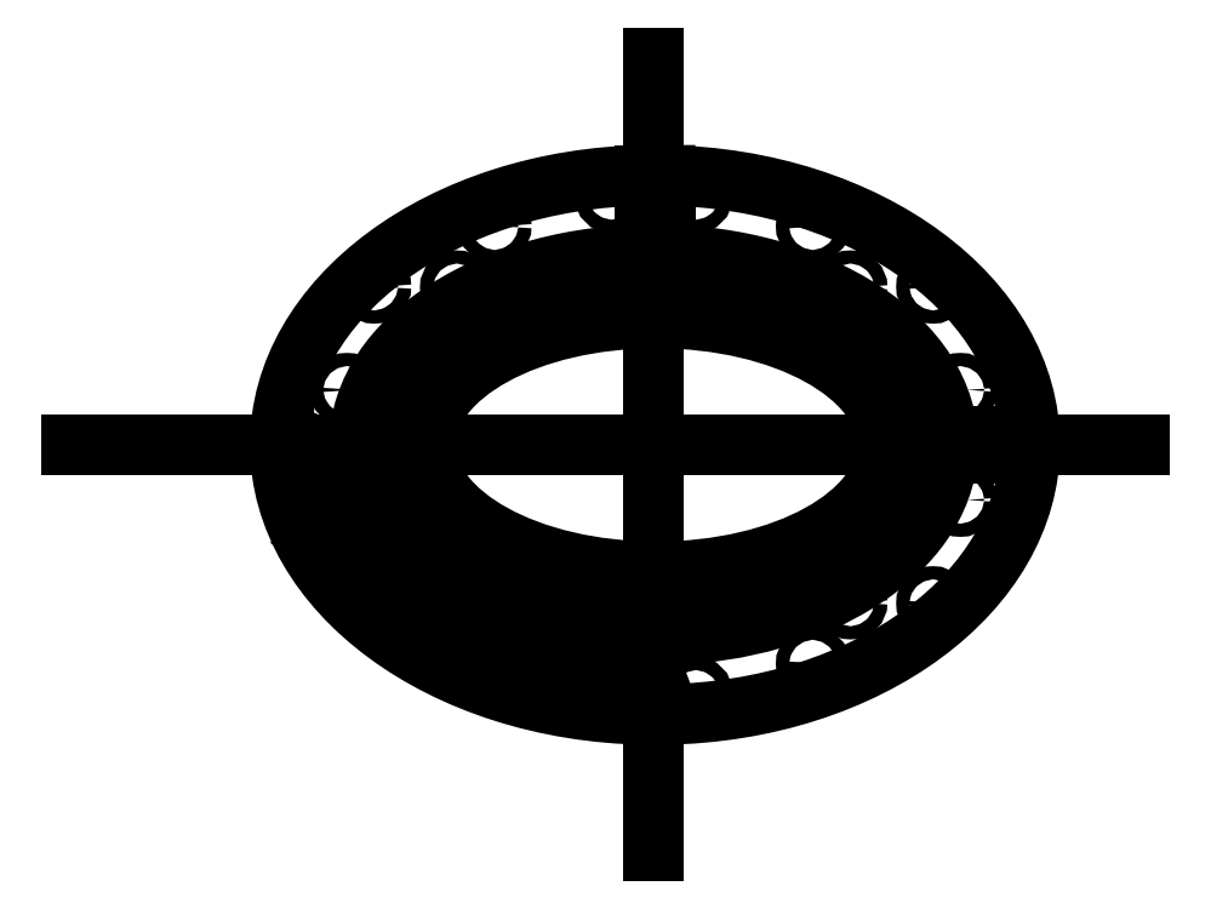
<metadata>
{"format":"dxf","ext":"dxf","renderer":"ezdxf+matplotlib","layout":"modelspace","background":"white","min_lineweight":24,"dpi":150}
</metadata>
<code>
0
SECTION
2
ENTITIES
0
LINE
8
0
10
-0.3559
20
1.297
30
0
11
-0.3559
21
1.234
31
0
0
LINE
8
0
10
-0.3559
20
1.234
30
0
11
-0.4309
21
1.234
31
0
0
LINE
8
0
10
-0.4309
20
1.234
30
0
11
-0.4309
21
1.297
31
0
0
ELLIPSE
8
0
10
-0.3984
20
0.2772
30
0
11
-1.413
21
-2.469e-16
31
0
40
0.7221
41
4.735
42
7.832
0
ARC
8
0
10
-0.6549
20
-0.7428
30
0
40
0.2253
210
0
220
-0
230
1
50
0.0635
51
82.52
0
LINE
8
0
10
-0.6256
20
-0.5194
30
0
11
-0.6259
21
-0.5194
31
0
0
LINE
8
0
10
-0.6259
20
-0.5194
30
0
11
-0.9808
21
-0.4659
31
0
0
ARC
8
0
10
-0.8271
20
0.5538
30
0
40
1.031
210
0
220
0
230
1
50
230.9
51
261.4
0
LINE
8
0
10
-1.477
20
-0.2468
30
0
11
-1.687
21
-0.07634
31
0
0
LINE
8
0
10
-1.687
20
-0.07634
30
0
11
-1.689
21
-0.07295
31
0
0
ARC
8
0
10
-1.525
20
0.04495
30
0
40
0.202
210
0
220
-0
230
1
50
85.6
51
215.7
0
ELLIPSE
8
0
10
-0.3984
20
0.2772
30
0
11
-1.113
21
-1.945e-16
31
0
40
0.6472
41
3.185
42
6.326
0
LINE
8
0
10
0.713
20
0.3087
30
0
11
0.8887
21
0.3087
31
0
0
LINE
8
0
10
0.8887
20
0.3087
30
0
11
0.8887
21
0.2457
31
0
0
LINE
8
0
10
0.8887
20
0.2457
30
0
11
0.713
21
0.2457
31
0
0
ELLIPSE
8
0
10
-0.3984
20
0.2772
30
0
11
-1.113
21
-1.945e-16
31
0
40
0.6472
41
0.1306
42
3.098
0
LINE
8
0
10
-1.501
20
0.1835
30
0
11
-1.508
21
0.1835
31
0
0
LINE
8
0
10
-1.508
20
0.1835
30
0
11
-1.51
21
0.1836
31
0
0
ARC
8
0
10
-1.525
20
0.04495
30
0
40
0.1395
210
0
220
-0
230
1
50
83.73
51
214.1
0
LINE
8
0
10
-1.641
20
-0.03322
30
0
11
-1.438
21
-0.1983
31
0
0
ARC
8
0
10
-0.8271
20
0.5538
30
0
40
0.9688
210
0
220
0
230
1
50
230.9
51
261.4
0
LINE
8
0
10
-0.9715
20
-0.4041
30
0
11
-0.6091
21
-0.4587
31
0
0
ARC
8
0
10
-0.6449
20
-0.7443
30
0
40
0.2878
210
0
220
-0
230
1
50
0.3415
51
82.85
0
ELLIPSE
8
0
10
-0.3884
20
0.2772
30
0
11
-1.413
21
-4.037e-16
31
0
40
0.7221
41
1.593
42
4.689
0
LINE
8
0
10
0.5762
20
0.3087
30
0
11
0.6629
21
0.3087
31
0
0
SPLINE
8
0
70
0
71
3
72
23
73
19
74
0
42
1e-09
43
1e-10
44
1e-10
40
-3.091
40
-3.091
40
-3.091
40
-3.091
40
-2.565
40
-2.565
40
-2.565
40
-1.966
40
-1.966
40
-1.966
40
-1.324
40
-1.324
40
-1.324
40
-0.7335
40
-0.7335
40
-0.7335
40
-0.1727
40
-0.1727
40
-0.1727
40
-0.05
40
-0.05
40
-0.05
40
-0.05
10
0.6629
20
0.3087
30
0
10
0.6542
20
0.4189
30
0
10
0.6002
20
0.5294
30
0
10
0.502
20
0.6272
30
0
10
0.3902
20
0.7384
30
0
10
0.2212
20
0.8306
30
0
10
0.0244
20
0.8837
30
0
10
-0.1864
20
0.9407
30
0
10
-0.4278
20
0.9524
30
0
10
-0.6501
20
0.9162
30
0
10
-0.8548
20
0.8829
30
0
10
-1.042
20
0.8093
30
0
10
-1.18
20
0.7105
30
0
10
-1.31
20
0.6167
30
0
10
-1.395
20
0.5018
30
0
10
-1.426
20
0.3853
30
0
10
-1.433
20
0.3598
30
0
10
-1.438
20
0.3342
30
0
10
-1.44
20
0.3085
30
0
0
LINE
8
0
10
-1.44
20
0.3085
30
0
11
-1.38
21
0.3085
31
0
0
ARC
8
0
10
-1.344
20
0.2772
30
0
40
0.04764
210
0
220
0
230
1
50
-139
51
139
0
LINE
8
0
10
-1.38
20
0.246
30
0
11
-1.44
21
0.246
31
0
0
SPLINE
8
0
70
0
71
3
72
23
73
19
74
0
42
1e-09
43
1e-10
44
1e-10
40
0.04938
40
0.04938
40
0.04938
40
0.04938
40
0.4552
40
0.4552
40
0.4552
40
1.036
40
1.036
40
1.036
40
1.686
40
1.686
40
1.686
40
2.305
40
2.305
40
2.305
40
2.883
40
2.883
40
2.883
40
3.091
40
3.091
40
3.091
40
3.091
10
-1.44
20
0.246
30
0
10
-1.433
20
0.1609
30
0
10
-1.4
20
0.07646
30
0
10
-1.34
20
-0.003119
30
0
10
-1.254
20
-0.1171
30
0
10
-1.111
20
-0.2184
30
0
10
-0.9339
20
-0.2863
30
0
10
-0.7357
20
-0.3622
30
0
10
-0.4959
20
-0.3955
30
0
10
-0.2649
20
-0.3782
30
0
10
-0.0451
20
-0.3617
30
0
10
0.1654
20
-0.2996
30
0
10
0.3263
20
-0.2057
30
0
10
0.4769
20
-0.1178
30
0
10
0.5829
20
-0.003276
30
0
10
0.6316
20
0.1158
30
0
10
0.6491
20
0.1587
30
0
10
0.6595
20
0.2021
30
0
10
0.6629
20
0.2457
30
0
0
LINE
8
0
10
0.6629
20
0.2457
30
0
11
0.5762
21
0.2457
31
0
0
LINE
8
0
10
0.5762
20
0.2457
30
0
11
0.5762
21
0.3087
31
0
0
ELLIPSE
8
0
10
-0.3884
20
0.2772
30
0
11
-0.8725
21
-1.525e-16
31
0
40
0.5501
41
0
42
6.283
0
LINE
8
0
10
-0.3984
20
-1.26
30
0
11
-0.3984
21
1.741
31
0
0
LINE
8
0
10
1.439
20
0.2772
30
0
11
-2.6
21
0.2772
31
0
0
CIRCLE
8
0
10
-1.559
20
0.06908
30
0
40
0.025
210
0
220
0
230
1
0
CIRCLE
8
0
10
-1.143
20
-0.3188
30
0
40
0.025
210
0
220
0
230
1
0
CIRCLE
8
0
10
-0.3984
20
-0.4986
30
0
40
0.025
210
0
220
0
230
1
0
CIRCLE
8
0
10
-0.5581
20
-0.6646
30
0
40
0.025
210
0
220
0
230
1
0
CIRCLE
8
0
10
-1
20
-0.55
30
0
40
0.025
210
0
220
0
230
1
0
CIRCLE
8
0
10
-1.455
20
-0.3213
30
0
40
0.025
210
0
220
0
230
1
0
CIRCLE
8
0
10
-1.751
20
0.2772
30
0
40
0.025
210
0
220
0
230
1
0
CIRCLE
8
0
10
-1.302
20
0.1192
30
0
40
0.025
210
0
220
0
230
1
0
CIRCLE
8
0
10
-1
20
-0.15
30
0
40
0.025
210
0
220
0
230
1
0
CIRCLE
8
0
10
-0.3984
20
-0.3009
30
0
40
0.025
210
0
220
0
230
1
0
CIRCLE
8
0
10
-0.6819
20
-0.2603
30
0
40
0.025
210
0
220
0
230
1
0
CIRCLE
8
0
10
-0.2387
20
-0.6646
30
0
40
0.025
210
0
220
0
230
1
0
CIRCLE
8
0
10
-0.1149
20
-0.2603
30
0
40
0.025
210
0
220
0
230
1
0
CIRCLE
8
0
10
0.2032
20
-0.55
30
0
40
0.025
210
0
220
0
230
1
0
CIRCLE
8
0
10
0.346
20
-0.3188
30
0
40
0.025
210
0
220
0
230
1
0
CIRCLE
8
0
10
0.2032
20
-0.15
30
0
40
0.025
210
0
220
0
230
1
0
CIRCLE
8
0
10
0.6582
20
-0.3213
30
0
40
0.025
210
0
220
0
230
1
0
CIRCLE
8
0
10
0.7618
20
0.06908
30
0
40
0.025
210
0
220
0
230
1
0
CIRCLE
8
0
10
0.5056
20
0.1192
30
0
40
0.025
210
0
220
0
230
1
0
CIRCLE
8
0
10
0.9547
20
0.2772
30
0
40
0.025
210
0
220
0
230
1
0
CIRCLE
8
0
10
0.7618
20
0.4853
30
0
40
0.025
210
0
220
0
230
1
0
CIRCLE
8
0
10
0.5056
20
0.4352
30
0
40
0.025
210
0
220
0
230
1
0
CIRCLE
8
0
10
0.6582
20
0.8757
30
0
40
0.025
210
0
220
0
230
1
0
CIRCLE
8
0
10
0.346
20
0.8732
30
0
40
0.025
210
0
220
0
230
1
0
CIRCLE
8
0
10
0.2032
20
0.7044
30
0
40
0.025
210
0
220
0
230
1
0
CIRCLE
8
0
10
0.2032
20
1.104
30
0
40
0.025
210
0
220
0
230
1
0
CIRCLE
8
0
10
-0.1149
20
0.8147
30
0
40
0.025
210
0
220
0
230
1
0
CIRCLE
8
0
10
-0.2387
20
1.219
30
0
40
0.025
210
0
220
0
230
1
0
CIRCLE
8
0
10
-0.3984
20
1.053
30
0
40
0.025
210
0
220
0
230
1
0
CIRCLE
8
0
10
-0.3984
20
0.8553
30
0
40
0.025
210
0
220
0
230
1
0
CIRCLE
8
0
10
-0.5581
20
1.219
30
0
40
0.025
210
0
220
0
230
1
0
CIRCLE
8
0
10
-0.6819
20
0.8147
30
0
40
0.025
210
0
220
0
230
1
0
CIRCLE
8
0
10
-1
20
1.104
30
0
40
0.025
210
0
220
0
230
1
0
CIRCLE
8
0
10
-1
20
0.7044
30
0
40
0.025
210
0
220
0
230
1
0
CIRCLE
8
0
10
-1.143
20
0.8732
30
0
40
0.025
210
0
220
0
230
1
0
CIRCLE
8
0
10
-1.455
20
0.8757
30
0
40
0.025
210
0
220
0
230
1
0
CIRCLE
8
0
10
-1.302
20
0.4352
30
0
40
0.025
210
0
220
0
230
1
0
CIRCLE
8
0
10
-1.559
20
0.4853
30
0
40
0.025
210
0
220
0
230
1
0
ENDSEC
0
EOF

</code>
